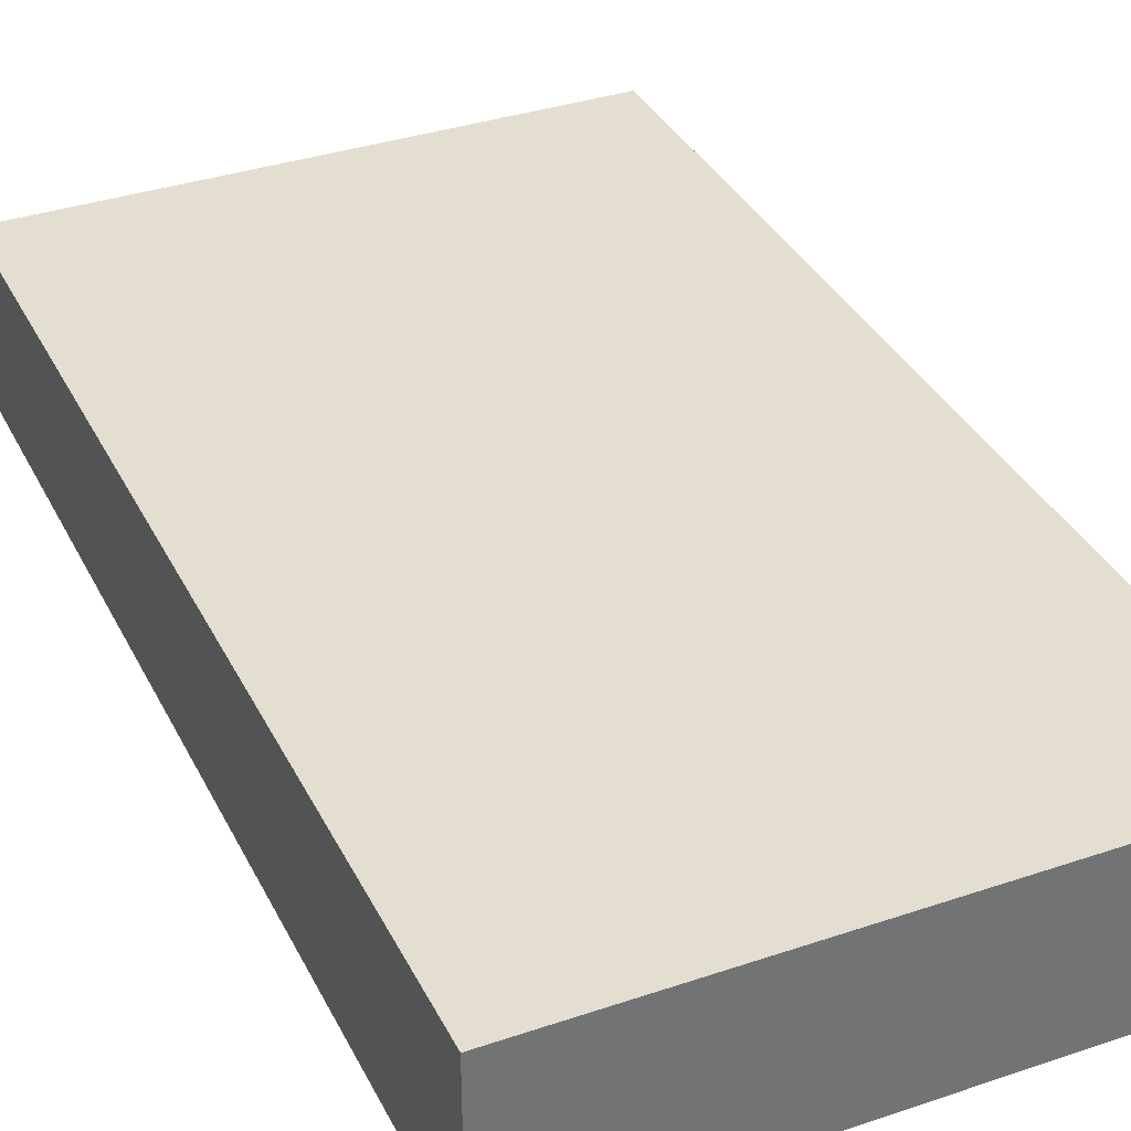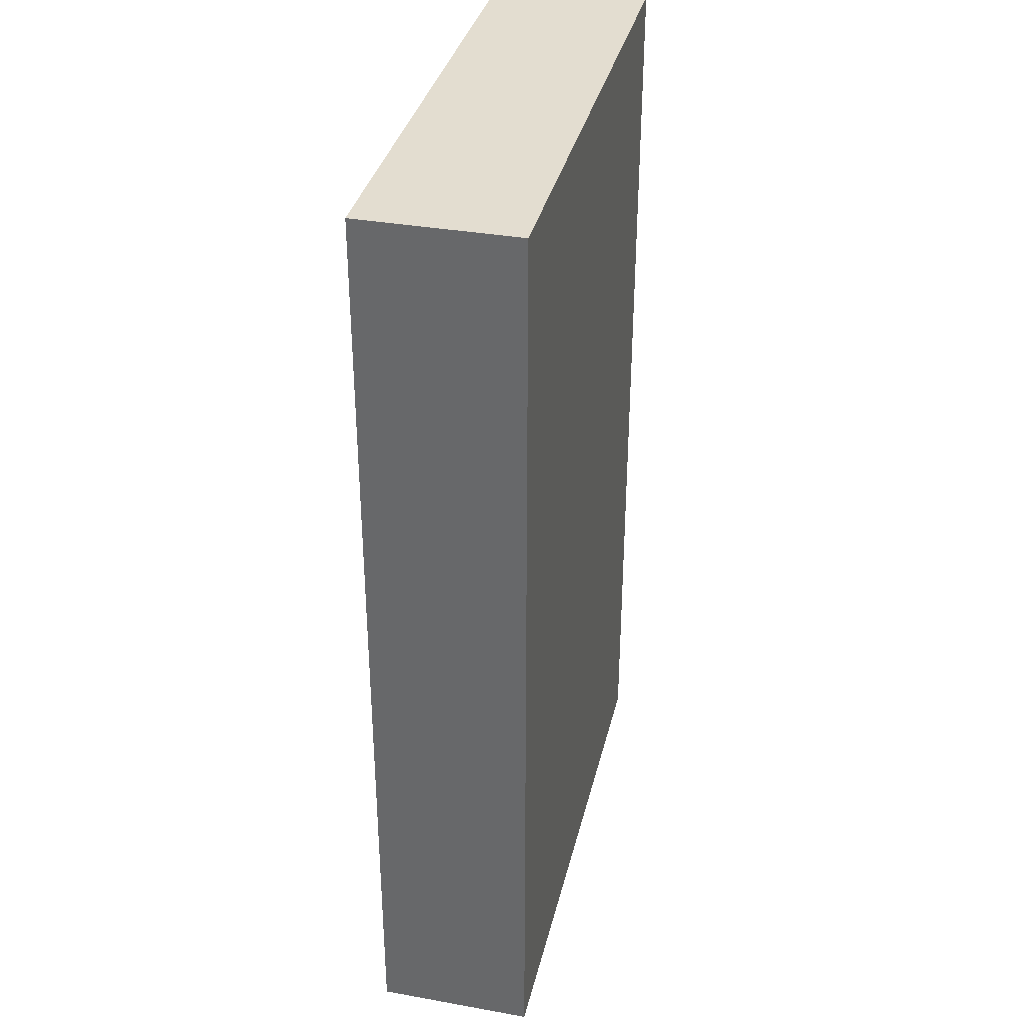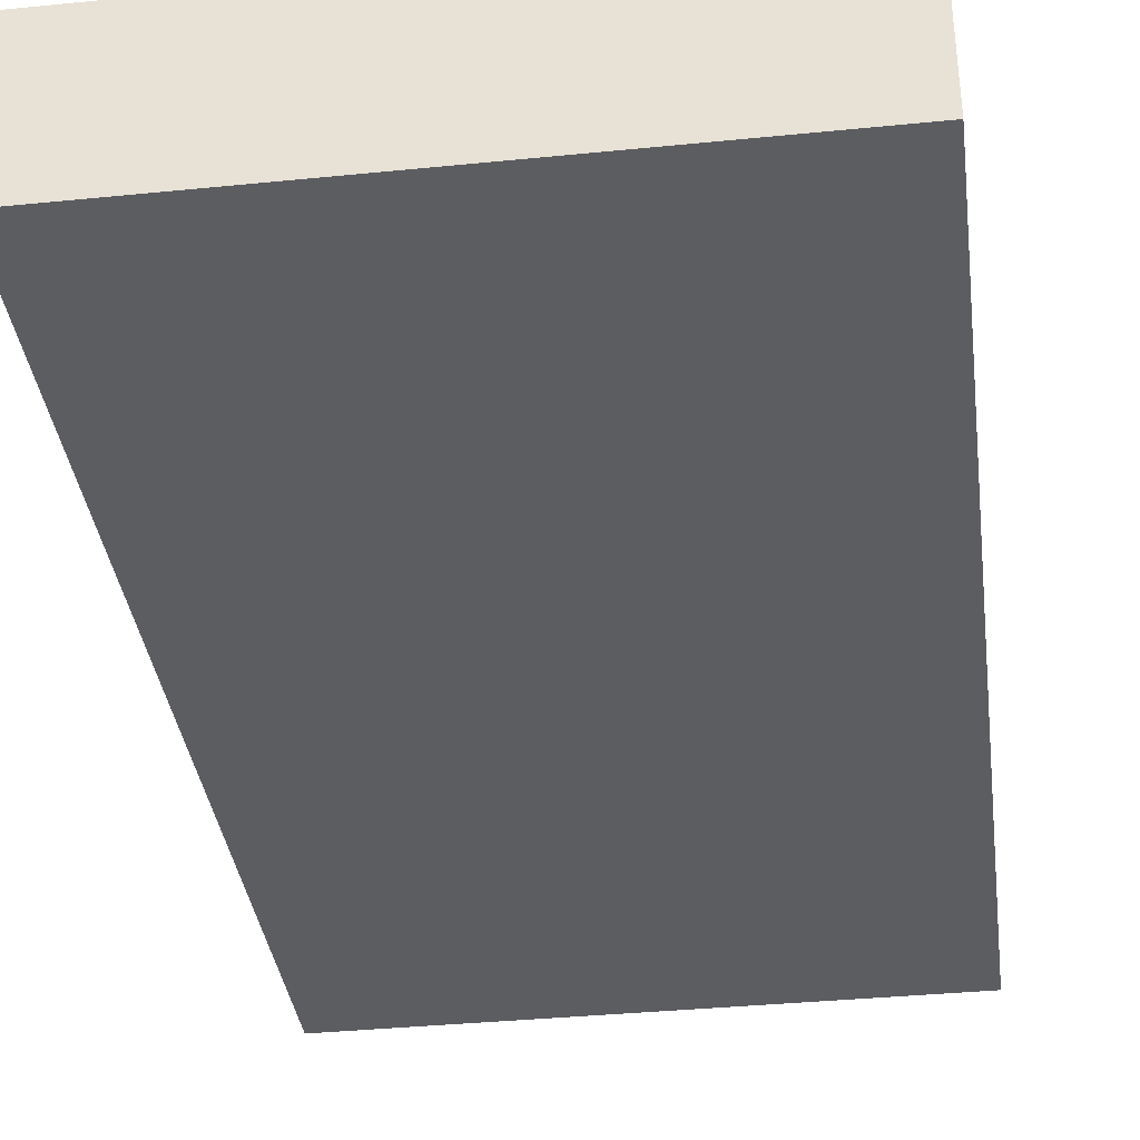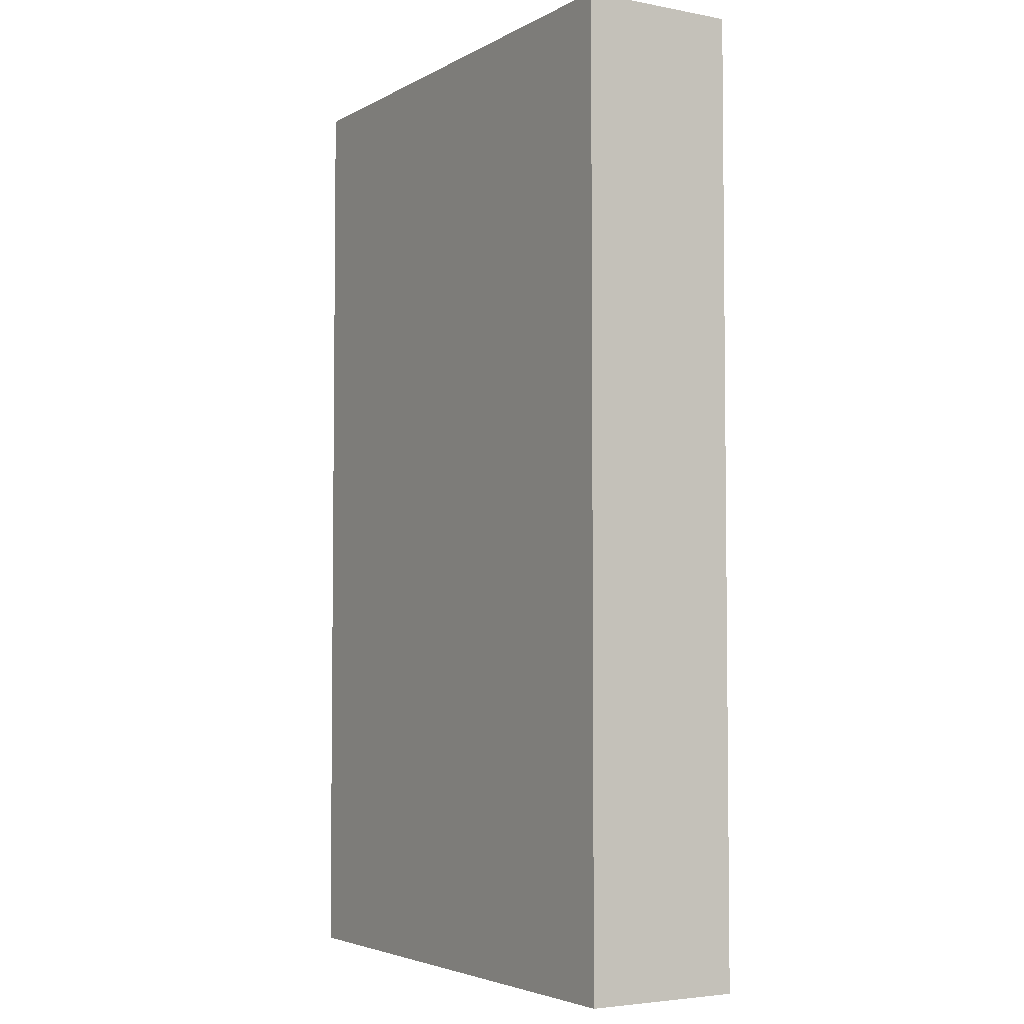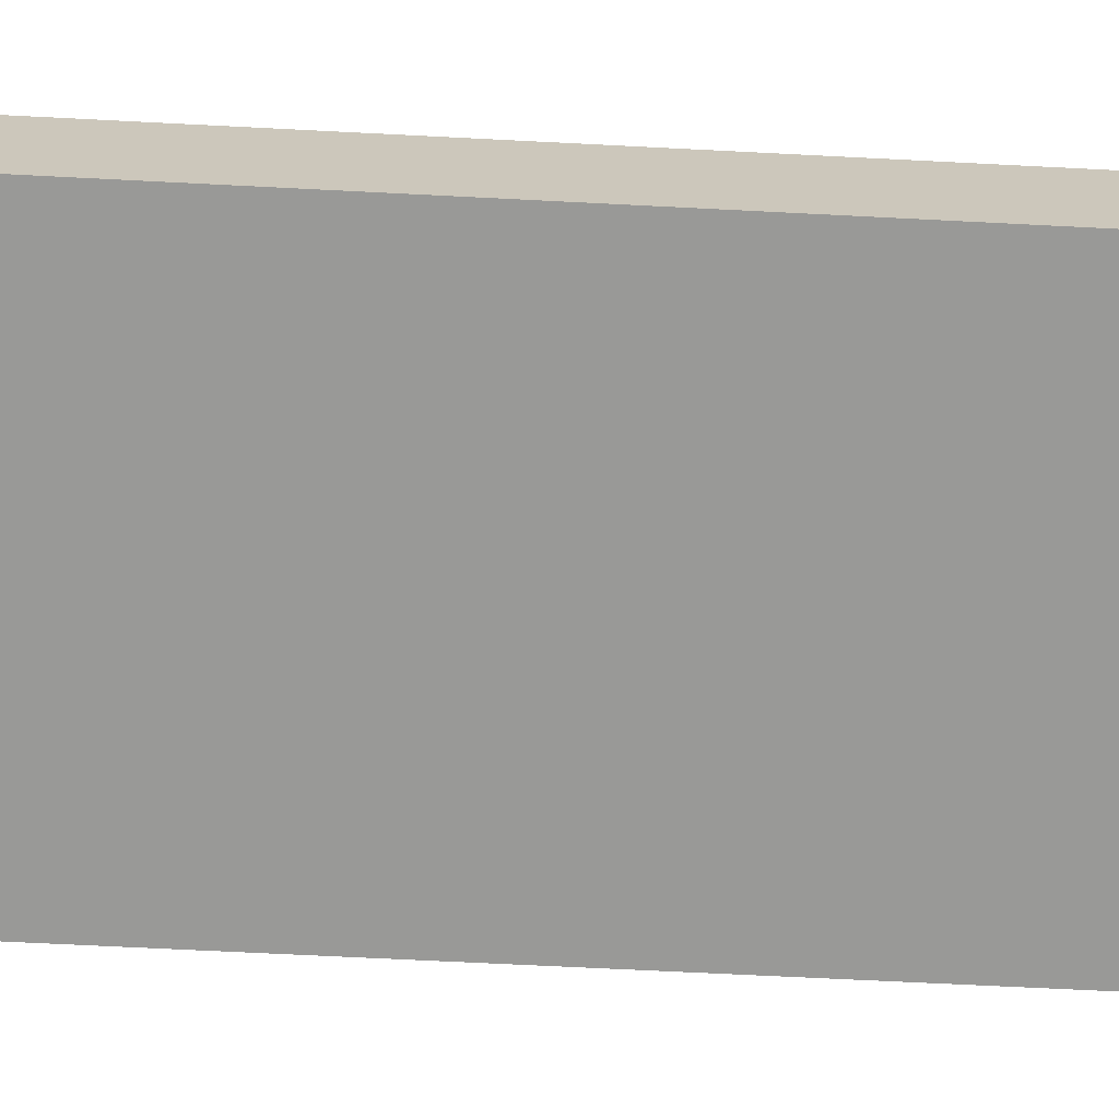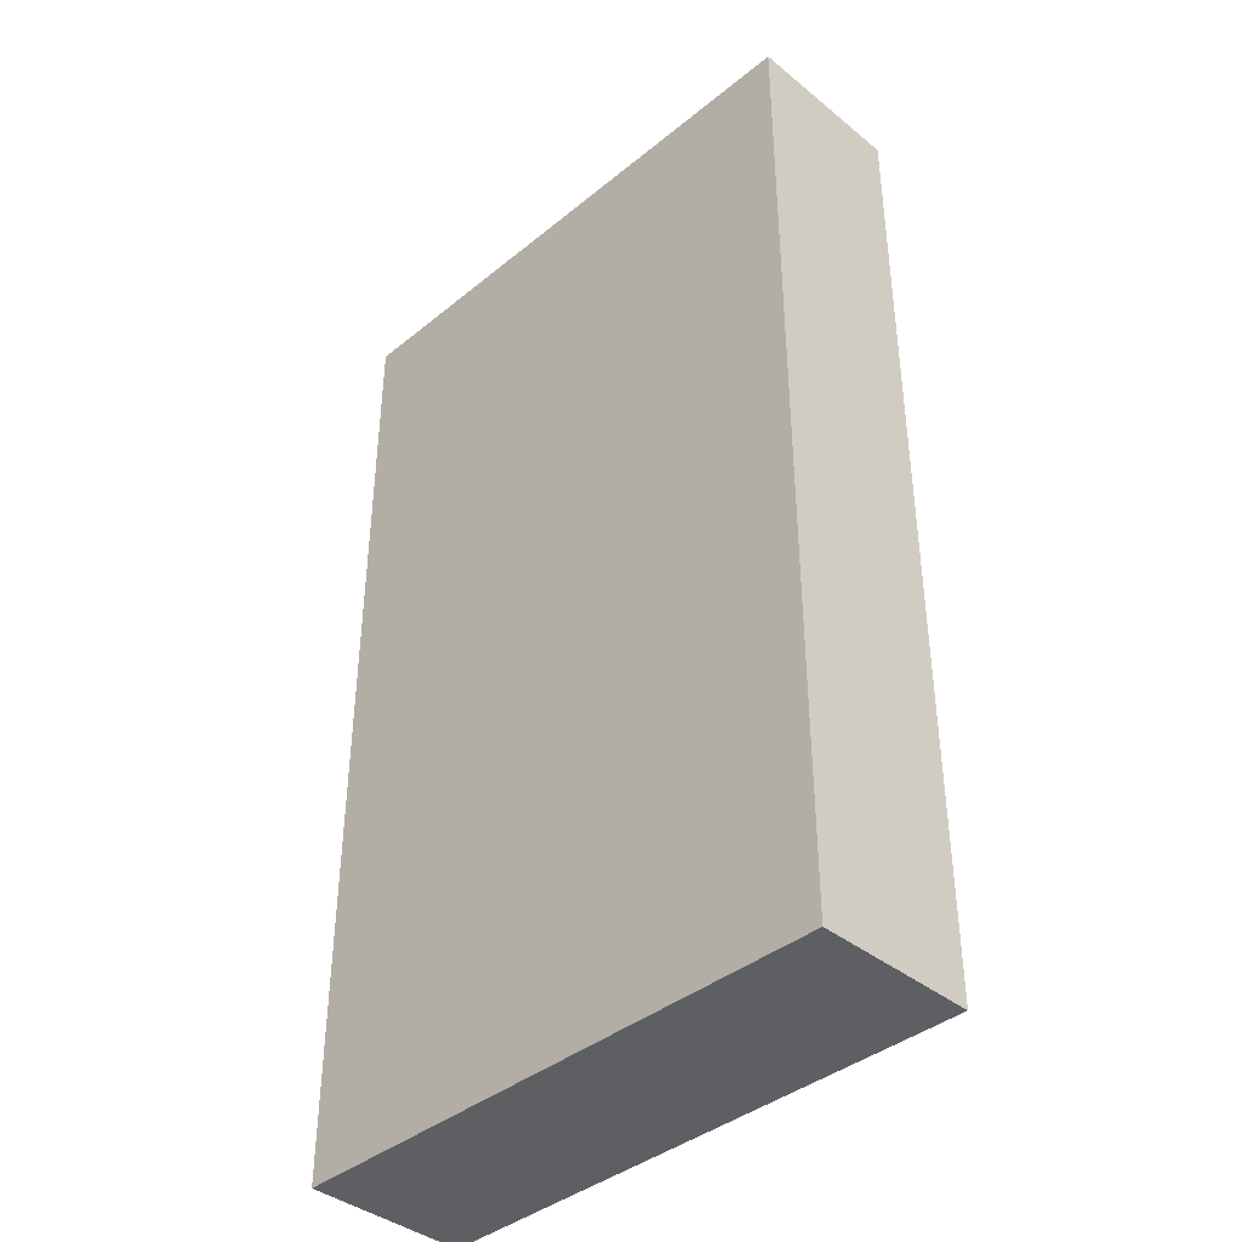
<metadata>
{"format":"obj","ext":"obj","renderer":"f3d","projection":"perspective","resolution":1024,"background":"white","views":[{"elev":35.7,"azim":156.0,"up":"+Y"},{"elev":35.5,"azim":103.3,"up":"+Z"},{"elev":-36.5,"azim":7.4,"up":"+Y"},{"elev":-4.1,"azim":58.6,"up":"+Z"},{"elev":-68.8,"azim":-92.9,"up":"+Y"},{"elev":-39.8,"azim":45.1,"up":"+Z"}]}
</metadata>
<code>
v 0 0 0
v 0 0 70
v -40 0 0
v -40 0 70
v -40 11.48 70
v -40 0 0
v -40 0 70
v -40 11.48 0
v 0 11.48 70
v -40 0 70
v 0 0 70
v -40 11.48 70
v 0 11.48 0
v 0 0 70
v 0 0 0
v 0 11.48 70
v -40 11.48 0
v 0 0 0
v -40 0 0
v 0 11.48 0
v -40 11.48 0
v 0 11.48 70
v 0 11.48 0
v -40 11.48 70
g Plane_597_31
f 1 3 2
f 2 3 4
f 5 7 6
f 5 6 8
f 9 11 10
f 9 10 12
f 13 15 14
f 13 14 16
f 17 19 18
f 17 18 20
f 21 23 22
f 21 22 24

</code>
